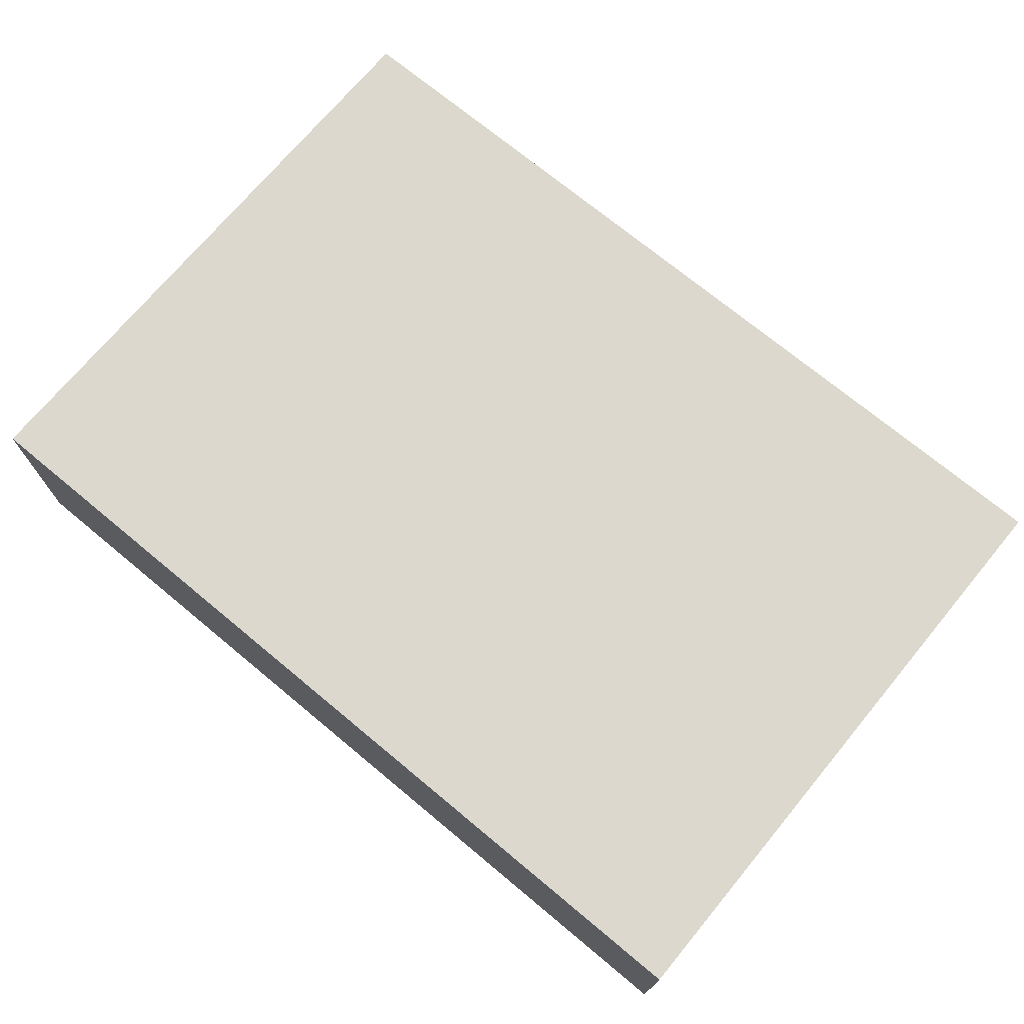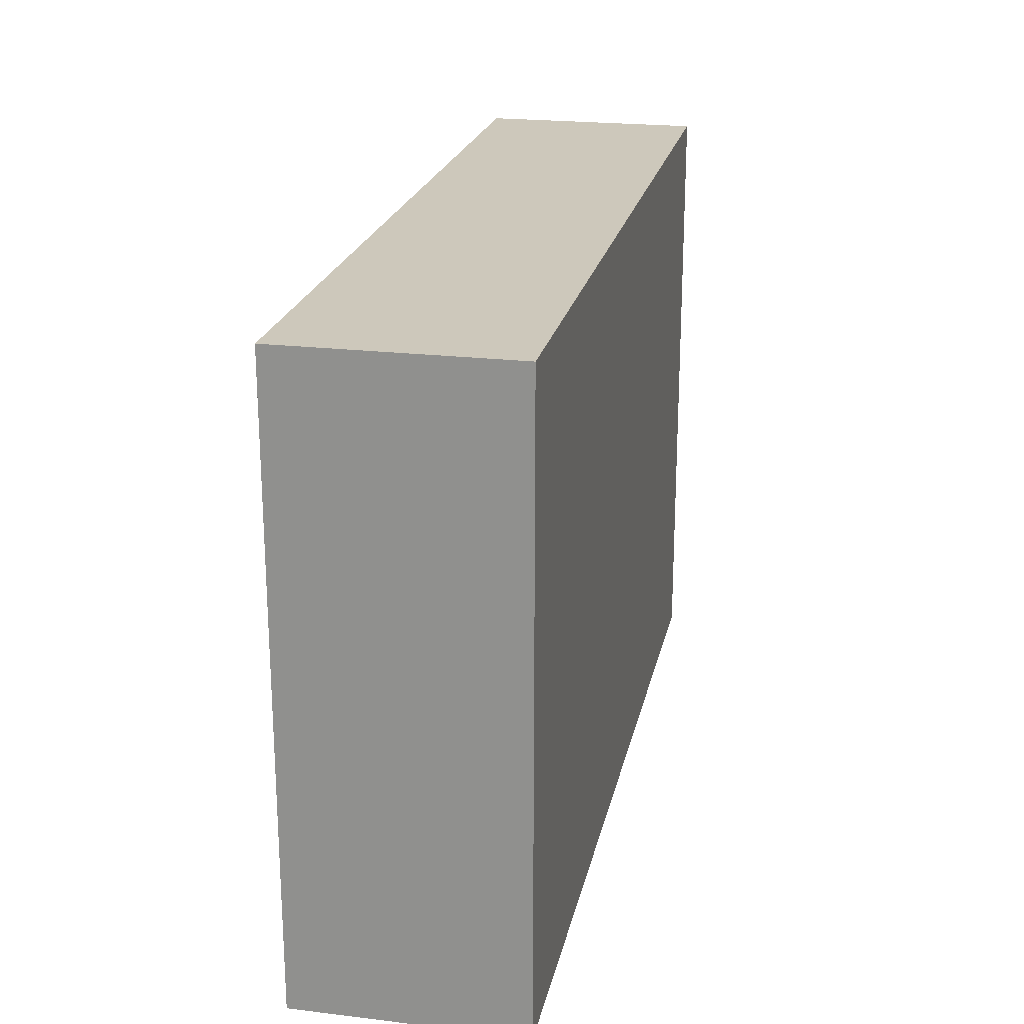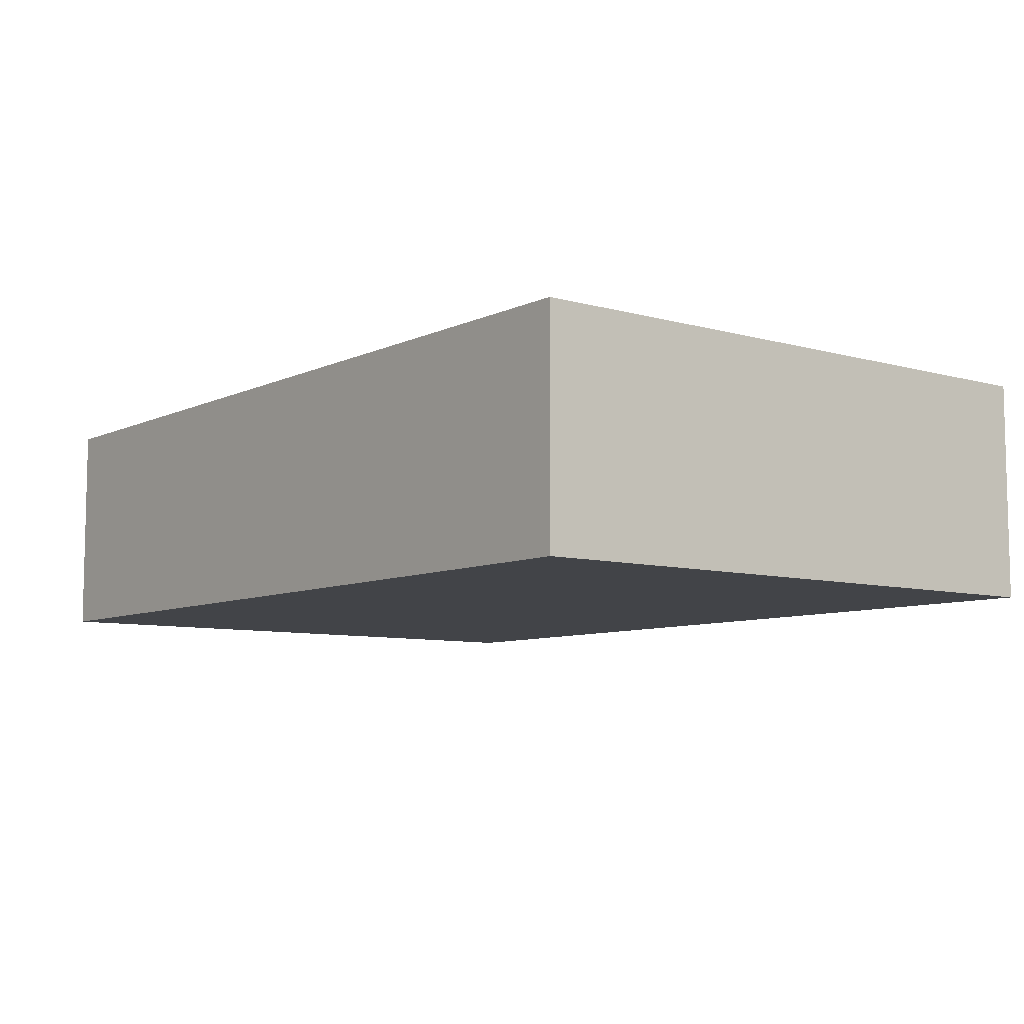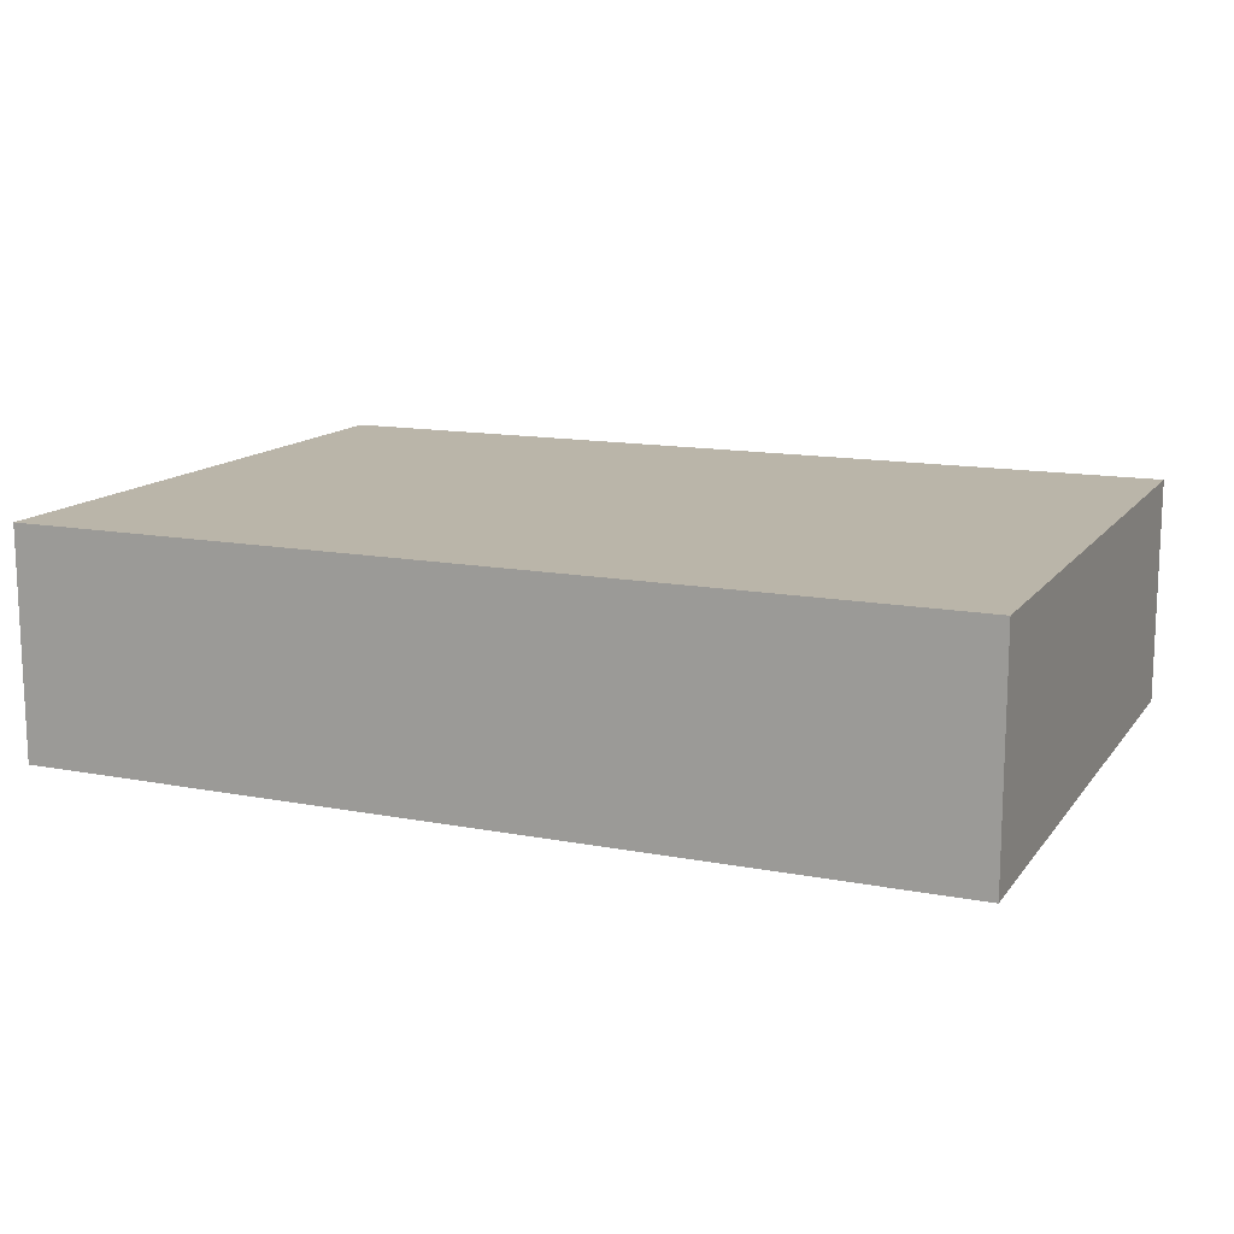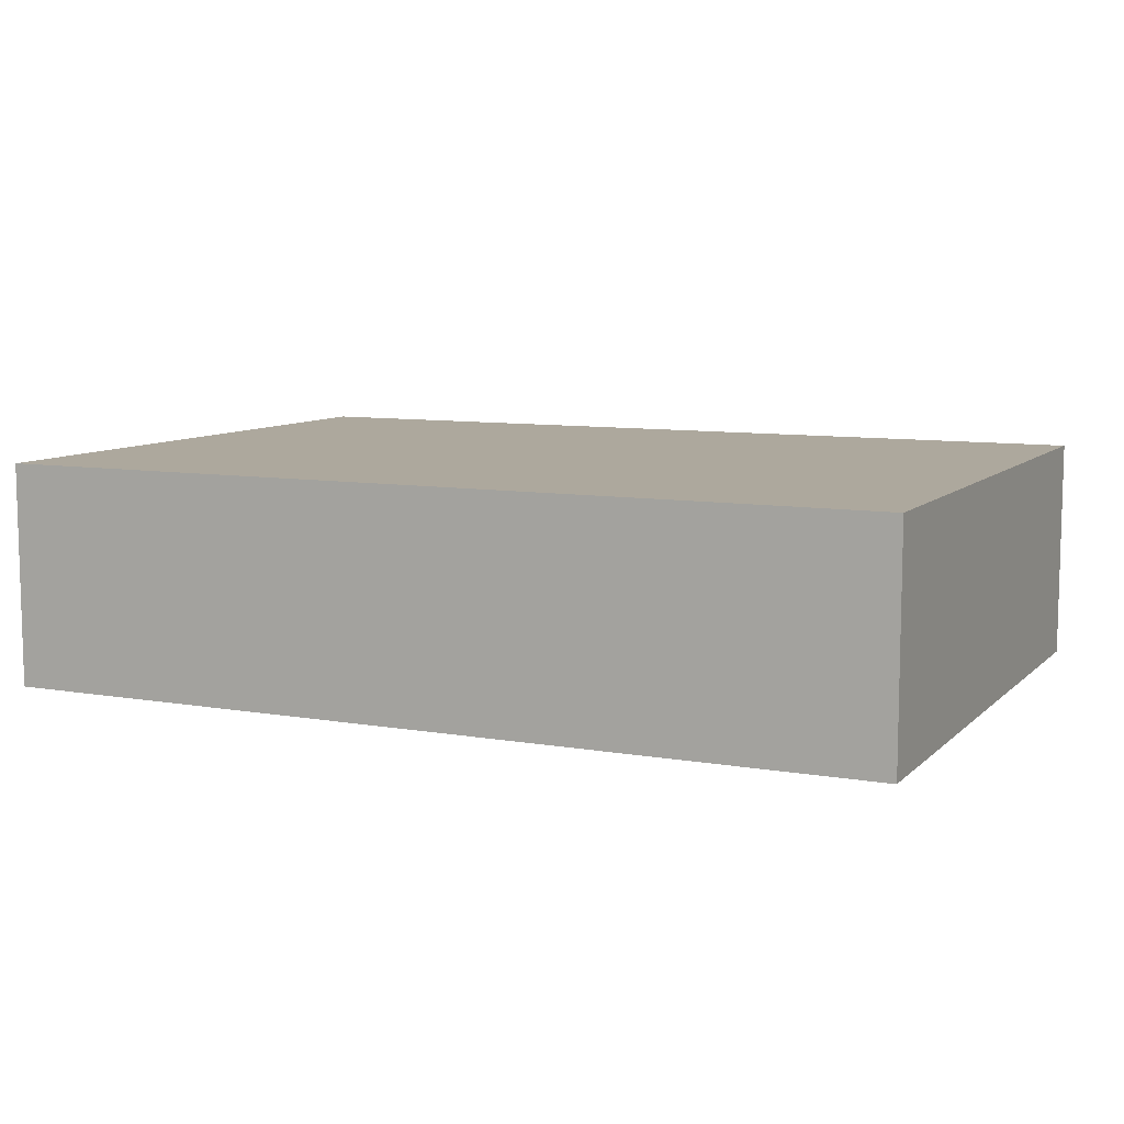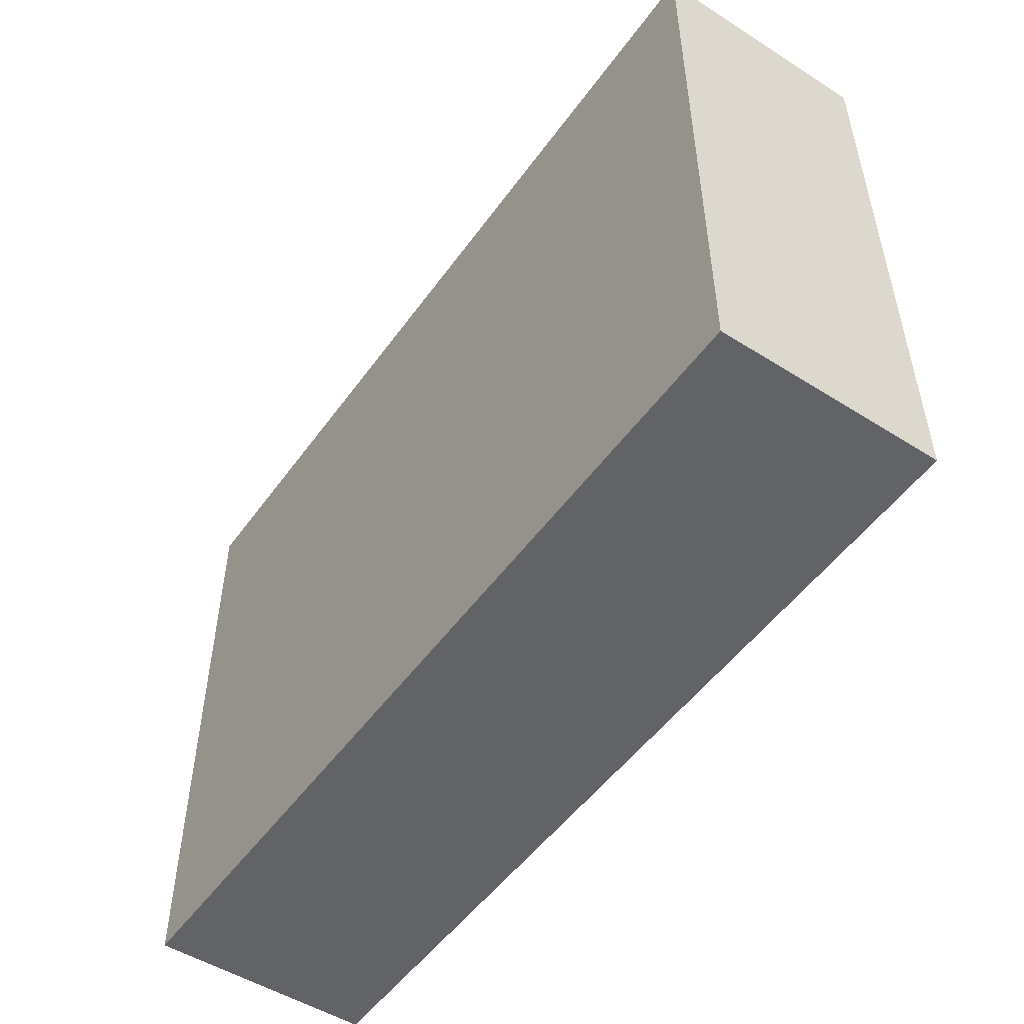
<metadata>
{"format":"obj","ext":"obj","renderer":"f3d","projection":"perspective","resolution":1024,"background":"white","views":[{"elev":72.1,"azim":39.7,"up":"+Y"},{"elev":22.0,"azim":-78.2,"up":"+Z"},{"elev":-7.8,"azim":51.9,"up":"+Y"},{"elev":13.5,"azim":-156.7,"up":"+Y"},{"elev":8.7,"azim":25.1,"up":"+Y"},{"elev":-51.0,"azim":55.4,"up":"+Z"}]}
</metadata>
<code>
g pb_Mesh93742
v 0 0 -3.231
v -4 0 -3.231
v 0 1 -3.231
v -4 1 -3.231
v -4 0 -3.231
v -4 0 -6
v -4 1 -3.231
v -4 1 -6
v -4 0 -6
v 0 0 -6
v -4 1 -6
v 0 1 -6
v 0 0 -6
v 0 0 -3.231
v 0 1 -6
v 0 1 -3.231
v 0 1 -3.231
v -4 1 -3.231
v 0 1 -6
v -4 1 -6
v 0 0 -6
v -4 0 -6
v 0 0 -3.231
v -4 0 -3.231
g pb_Mesh93742_0
f 3 2 1
f 3 4 2
f 7 6 5
f 7 8 6
f 11 10 9
f 11 12 10
f 15 14 13
f 15 16 14
f 19 18 17
f 19 20 18
f 23 22 21
f 23 24 22

</code>
